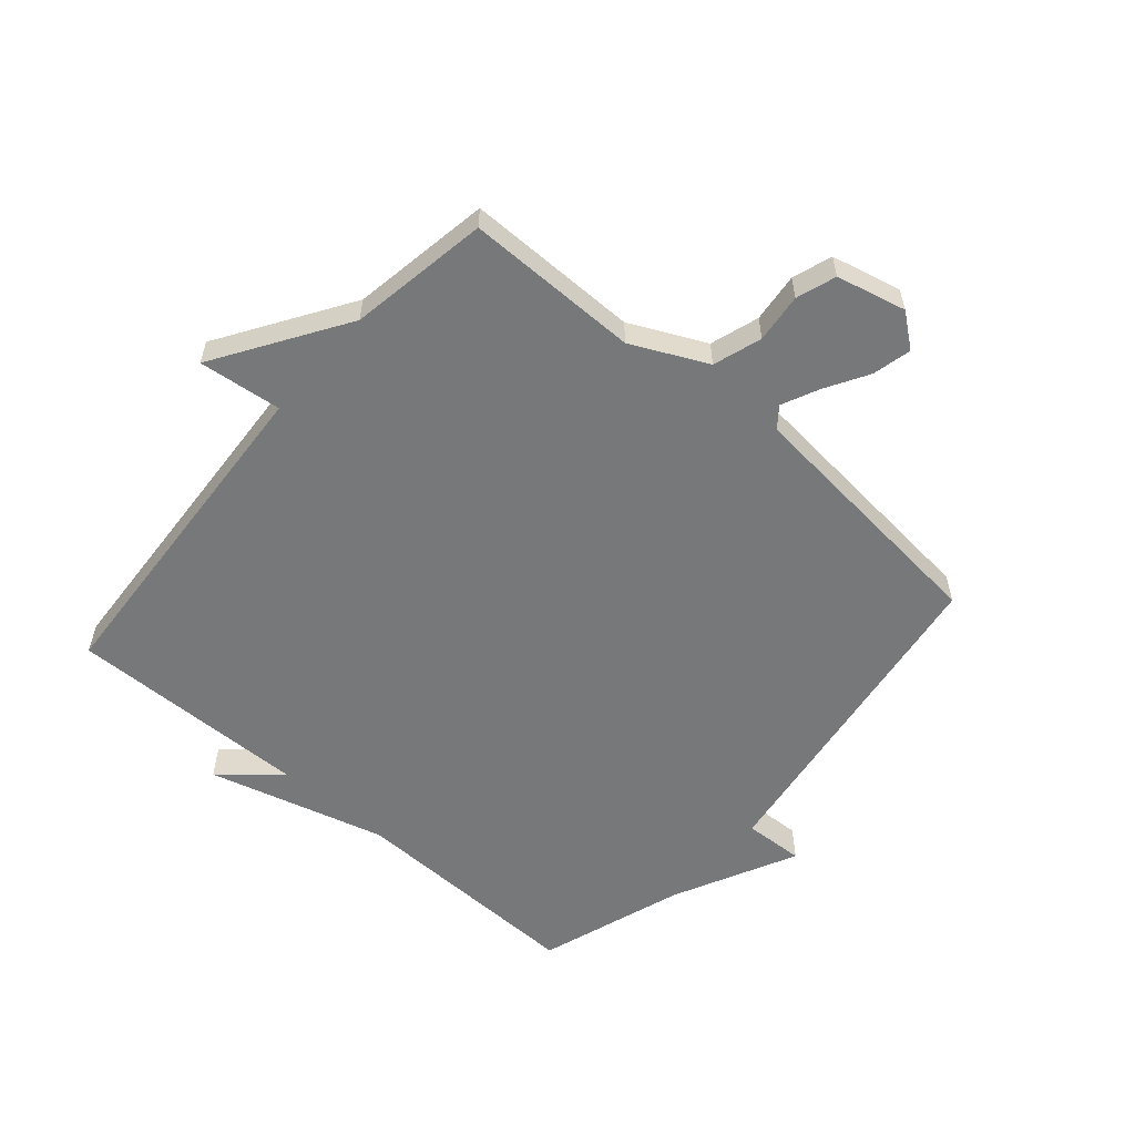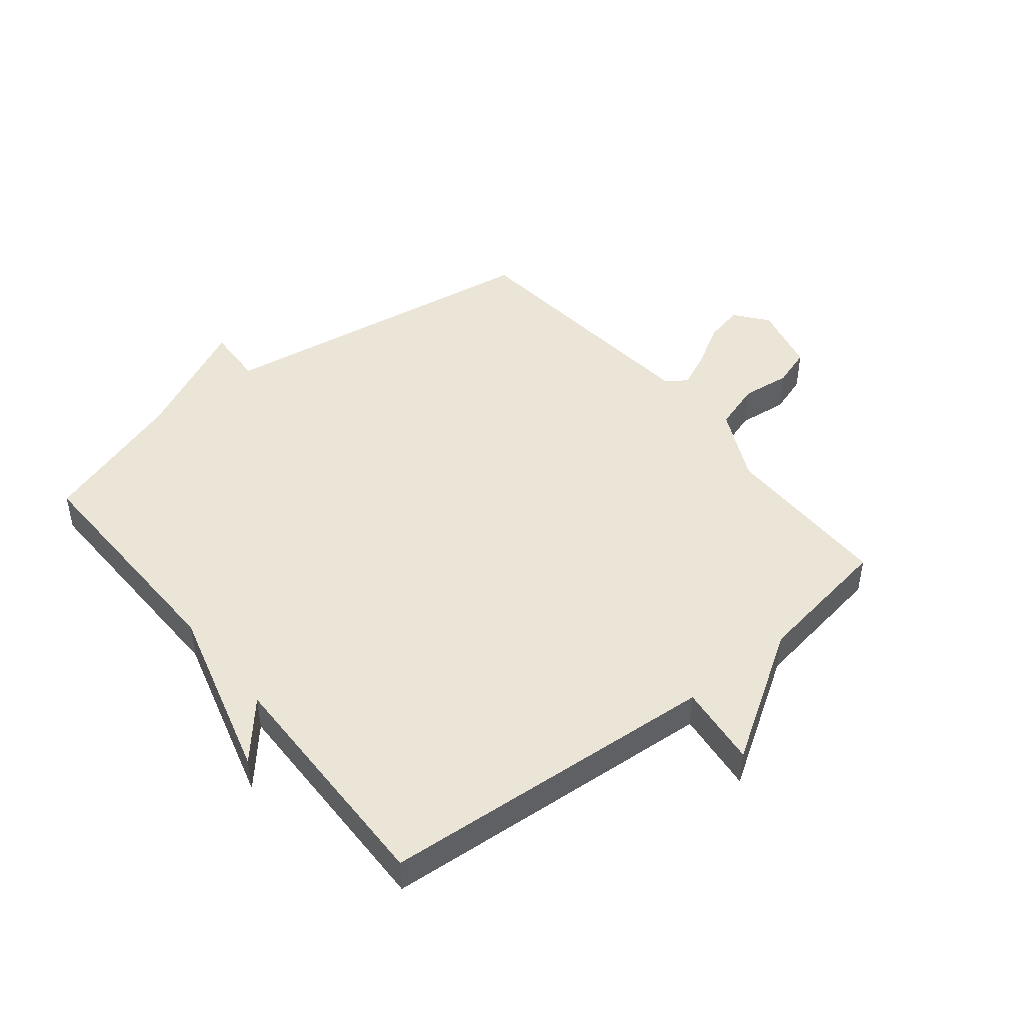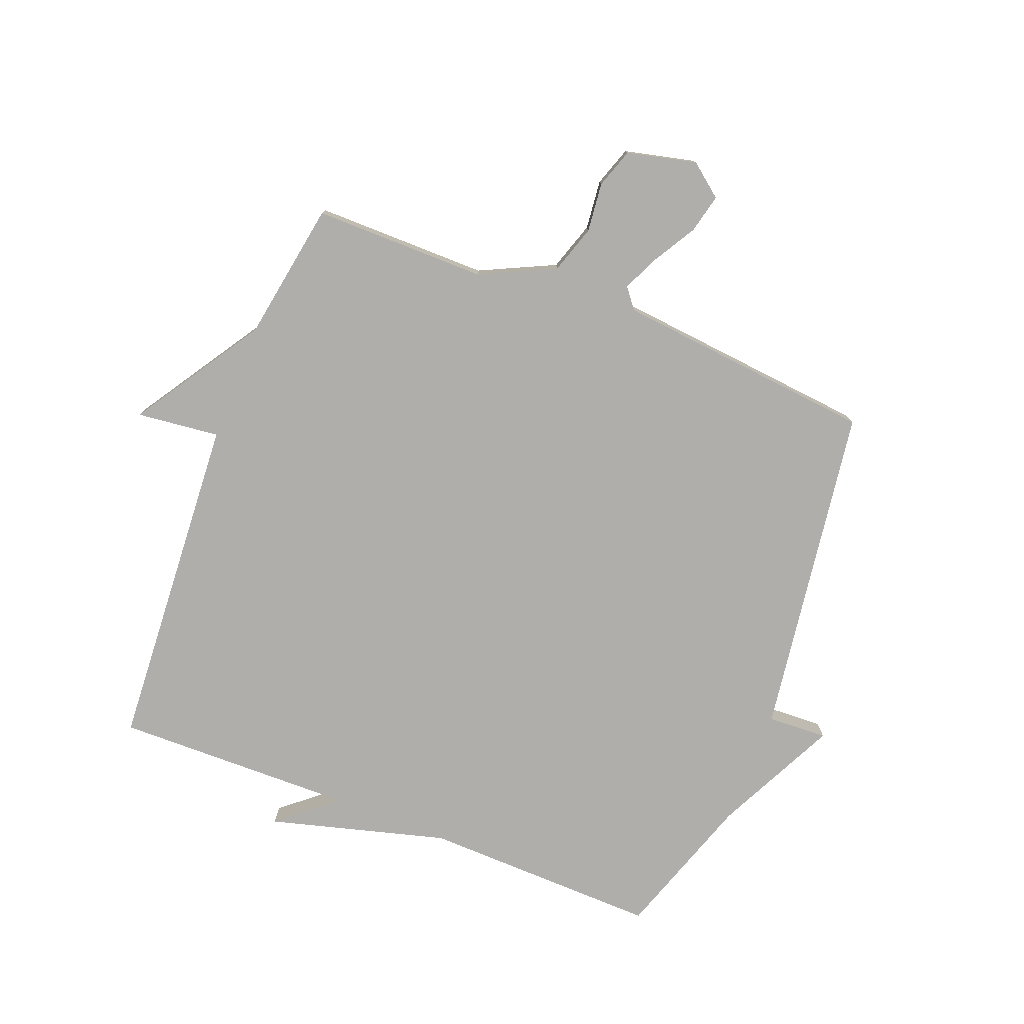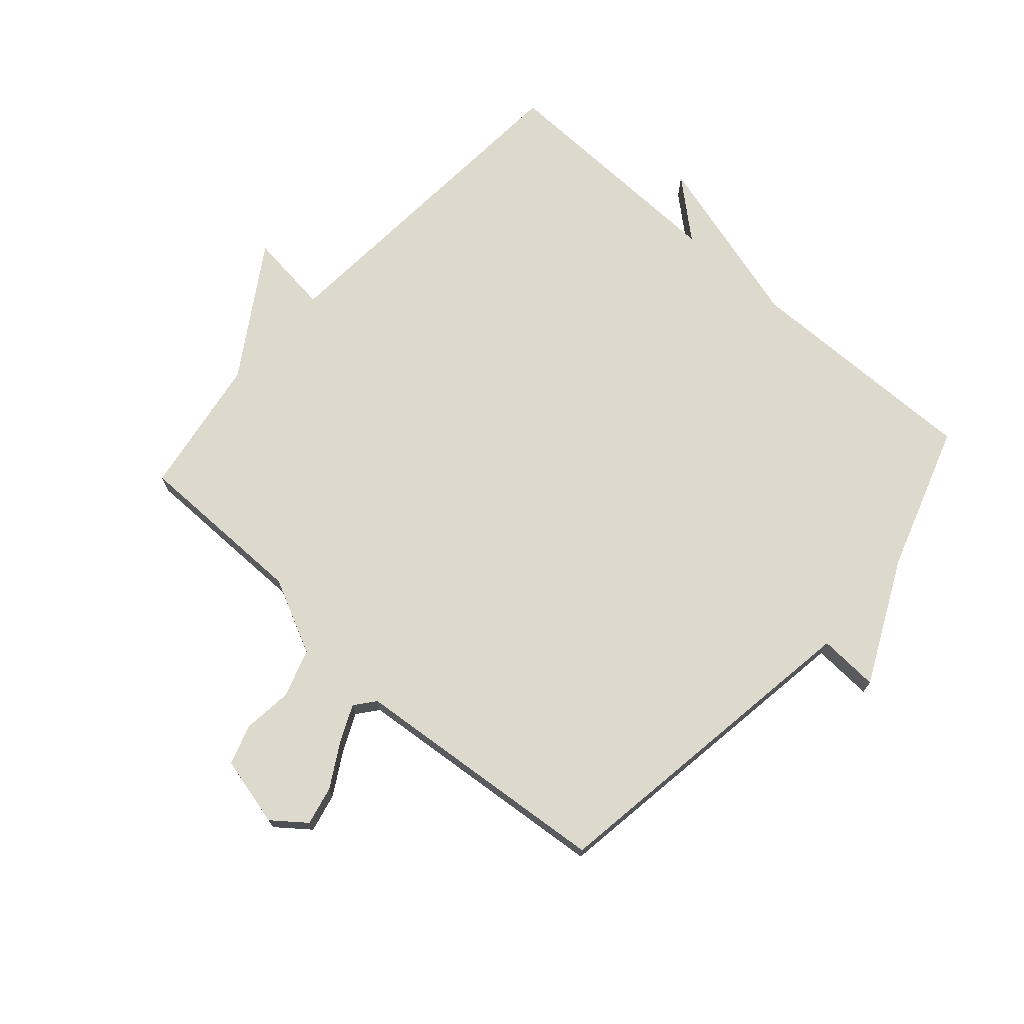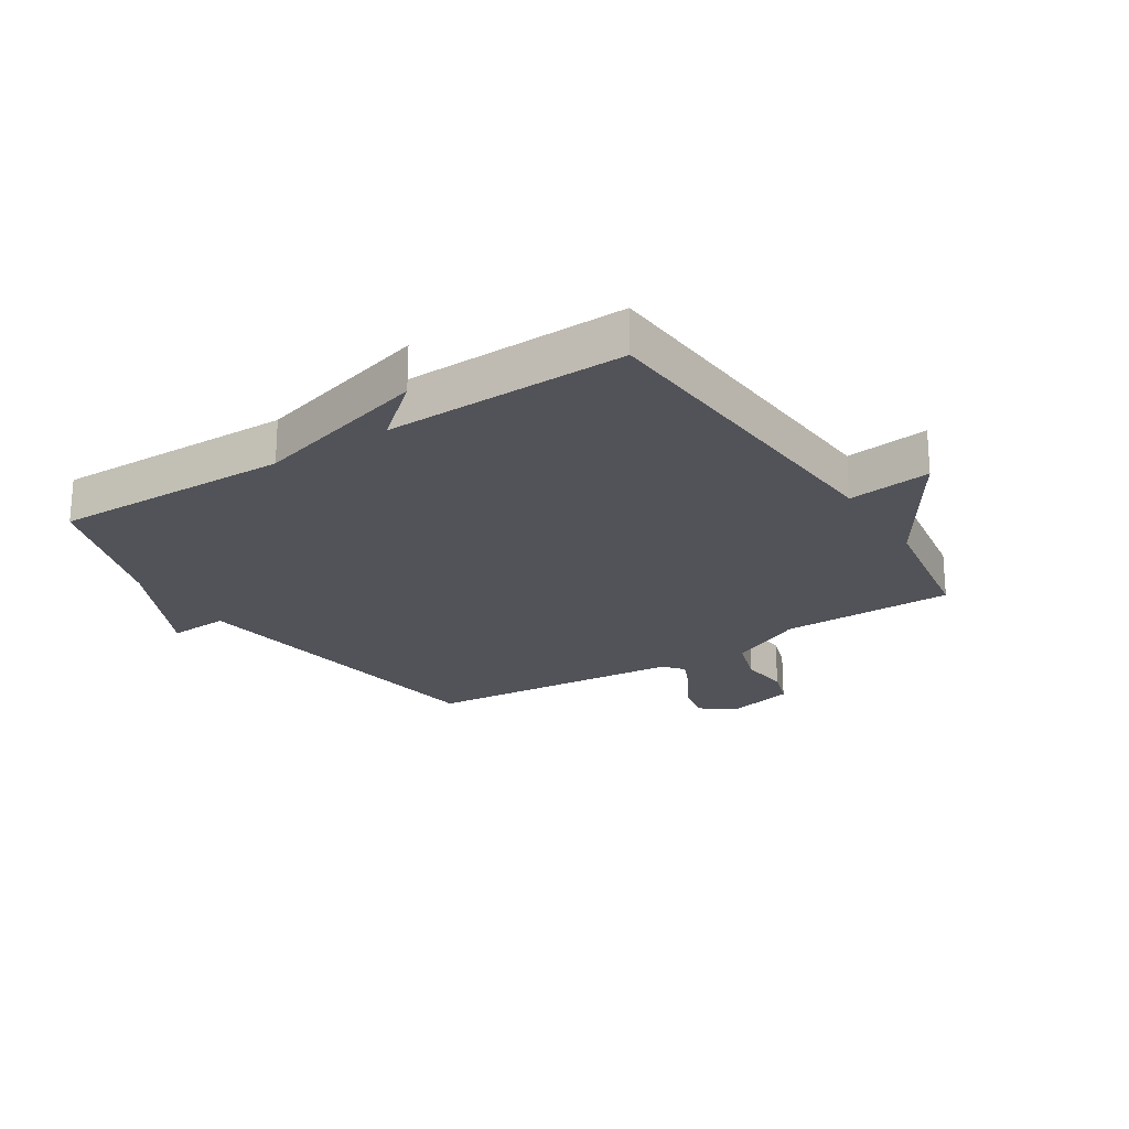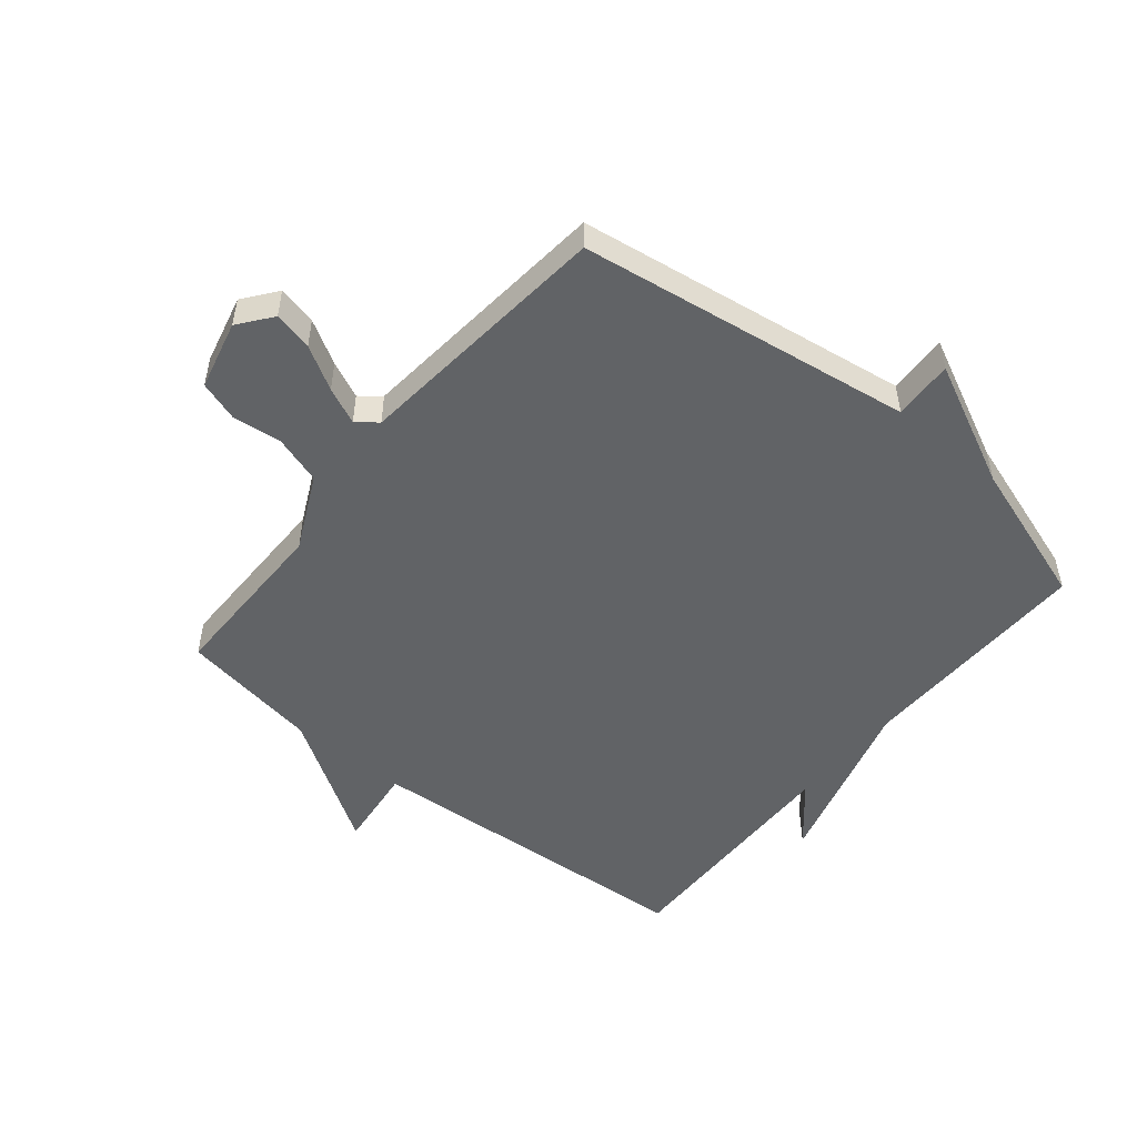
<metadata>
{"format":"obj","ext":"obj","renderer":"f3d","projection":"perspective","resolution":1024,"background":"white","views":[{"elev":-57.3,"azim":-41.0,"up":"+Y"},{"elev":45.9,"azim":-128.7,"up":"+Y"},{"elev":-77.9,"azim":-21.5,"up":"+Y"},{"elev":71.9,"azim":41.8,"up":"+Y"},{"elev":-22.7,"azim":-147.2,"up":"+Y"},{"elev":-50.8,"azim":50.7,"up":"+Y"}]}
</metadata>
<code>
v -0.5 0.07 -0.5
v -0.538 0.07 0.067
v -0.676 0.07 0.051
v -0.538 0.07 0.267
v -0.5 0.07 0.5
v -0.211 0.07 0.5
v -0.086 0.07 0.56
v -0.06 0.07 0.641
v -0.069 0.07 0.723
v -0.047 0.07 0.789
v 0.069 0.07 0.817
v 0.124 0.07 0.774
v 0.109 0.07 0.709
v 0.067 0.07 0.637
v 0.039 0.07 0.576
v 0.066 0.07 0.542
v 0.5 0.07 0.5
v 0.581 0.07 -0.057
v 0.681 0.07 -0.052
v 0.581 0.07 -0.257
v 0.5 0.07 -0.5
v 0.103 0.07 -0.492
v -0.193 0.07 -0.574
v -0.097 0.07 -0.492
v -0.5 0 -0.5
v -0.538 0 0.067
v -0.676 0 0.051
v -0.538 0 0.267
v -0.5 0 0.5
v -0.211 0 0.5
v -0.086 0 0.56
v -0.06 0 0.641
v -0.069 0 0.723
v -0.047 0 0.789
v 0.069 0 0.817
v 0.124 0 0.774
v 0.109 0 0.709
v 0.067 0 0.637
v 0.039 0 0.576
v 0.066 0 0.542
v 0.5 0 0.5
v 0.581 0 -0.057
v 0.681 0 -0.052
v 0.581 0 -0.257
v 0.5 0 -0.5
v 0.103 0 -0.492
v -0.193 0 -0.574
v -0.097 0 -0.492
f 22 23 24
f 20 21 22
f 20 22 24
f 19 20 24
f 18 19 24
f 24 1 2
f 18 24 2
f 17 18 2
f 16 17 2
f 12 13 14
f 11 12 14
f 10 11 14
f 9 10 14
f 8 9 14
f 7 8 14 15
f 2 3 4
f 16 2 4
f 15 16 4
f 7 15 4
f 6 7 4
f 4 5 6
f 48 47 46
f 46 45 44
f 48 46 44
f 48 44 43
f 48 43 42
f 26 25 48
f 26 48 42
f 26 42 41
f 26 41 40
f 38 37 36
f 38 36 35
f 38 35 34
f 38 34 33
f 38 33 32
f 39 38 32 31
f 28 27 26
f 28 26 40
f 28 40 39
f 28 39 31
f 28 31 30
f 30 29 28
f 1 25 26 2
f 2 26 27 3
f 3 27 28 4
f 4 28 29 5
f 5 29 30 6
f 6 30 31 7
f 7 31 32 8
f 8 32 33 9
f 9 33 34 10
f 10 34 35 11
f 11 35 36 12
f 12 36 37 13
f 13 37 38 14
f 14 38 39 15
f 15 39 40 16
f 16 40 41 17
f 17 41 42 18
f 18 42 43 19
f 19 43 44 20
f 20 44 45 21
f 21 45 46 22
f 22 46 47 23
f 23 47 48 24
f 24 48 25 1

</code>
